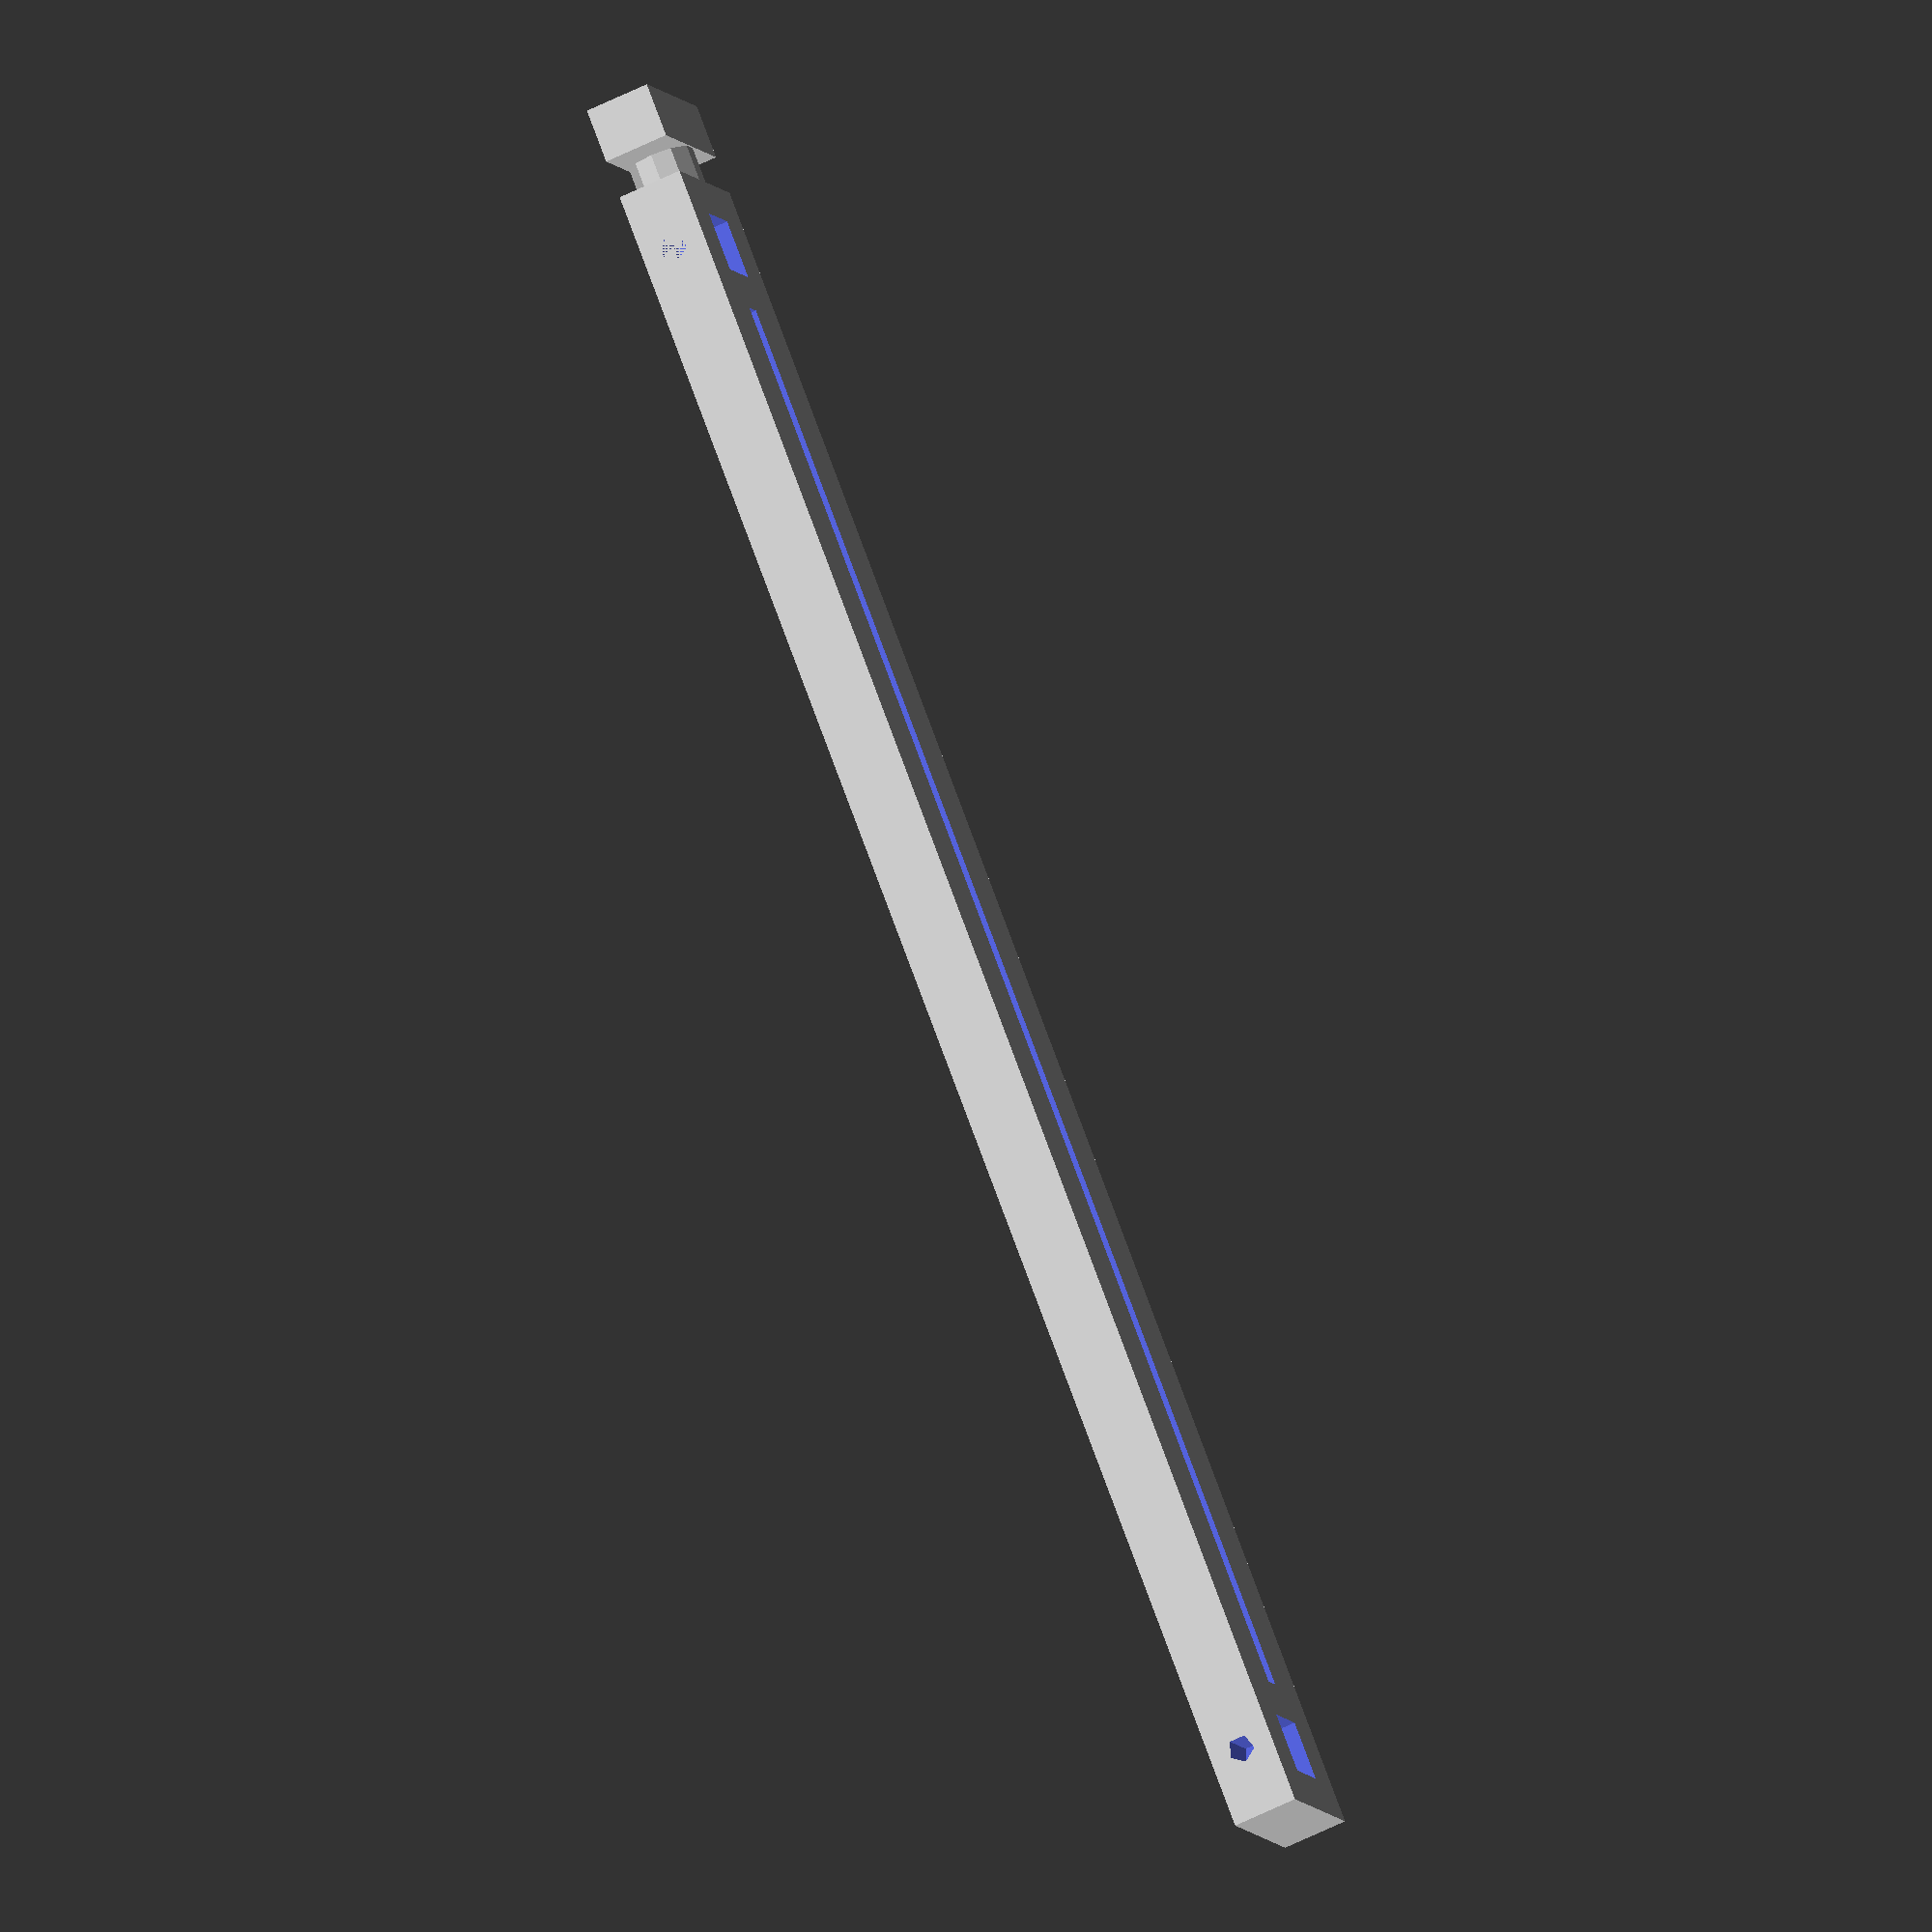
<openscad>
/////////////////////////////////////////////////////////////////////////////////
// Adapter for drilling machine in the embedded lab.
//
// Author:              Maximilian Stiefel
// Last modification:   10.06.2017
/////////////////////////////////////////////////////////////////////////////////

/////////////////////////////////////////////////////////////////////////////////
// Vars
/////////////////////////////////////////////////////////////////////////////////
// Dimesions holder
holder_height = 160;
holder_width = 15;
holder_depth = 6;

// Dimensions notch
notch_height = 135;
notch_width = 2;
notch_depth = 3;

// General allowance
allowance = 0.5;

// Dimensions crossbar
crossbar_height = 5 + allowance;
crossbar_width = 5 + allowance;

// Dimensions lid
lid_thickness = 3;
lid_slot_width = 8;

// Dimensions neck
neck_diameter = holder_depth;
neck_height = lid_thickness + allowance;

// Dimensions head 
head_width = holder_width;
head_depth = holder_depth;
head_height = 5;

// Suitable for M3 screw thread
hole_diameter = 2.5;

// Height difference between notch for PCB and the actual holder
height_diff_1 = holder_height - notch_height;

// Width difference between crossbar and holder
width_diff_1 = holder_width - crossbar_width;

/////////////////////////////////////////////////////////////////////////////////
// Action
/////////////////////////////////////////////////////////////////////////////////
difference()
{
union()
{
	// Cube for the base holder
	cube([holder_width, holder_depth, holder_height], center = false);
	// Head
	translate([0, 0, holder_height + neck_height])
	cube([head_width, head_depth, head_height]);
	// Neck
	translate([holder_width/2, holder_depth/2, holder_height])
	cylinder(h = neck_height, r = neck_diameter/2);
}

union()
{
	// Cube for notch
	translate([holder_width/2 - notch_width/2, -1, height_diff_1/2])
	cube([notch_width, notch_depth, notch_height], center = false);

	// Slots for crossbars
	translate([width_diff_1/2, -1, (1/4)*height_diff_1 - crossbar_height/2])
	cube([crossbar_width, holder_depth + 2, crossbar_height], center = false);
	translate([width_diff_1/2, -1, (3/4)*height_diff_1 + notch_height - crossbar_height/2])
	cube([crossbar_width, holder_depth + 2, crossbar_height], center = false);

	// Drill holes for screws
	translate([-1, holder_depth/2, (1/4)*height_diff_1])
	rotate([0, 90, 0])
	cylinder(h = 9, r = hole_diameter/2);
	translate([0, holder_depth/2,(3/4)*height_diff_1 + notch_height])
	rotate([0, 90, 0])
	cylinder(h = 9, r = hole_diameter/2);
}
}

</openscad>
<views>
elev=104.5 azim=288.5 roll=20.1 proj=o view=solid
</views>
